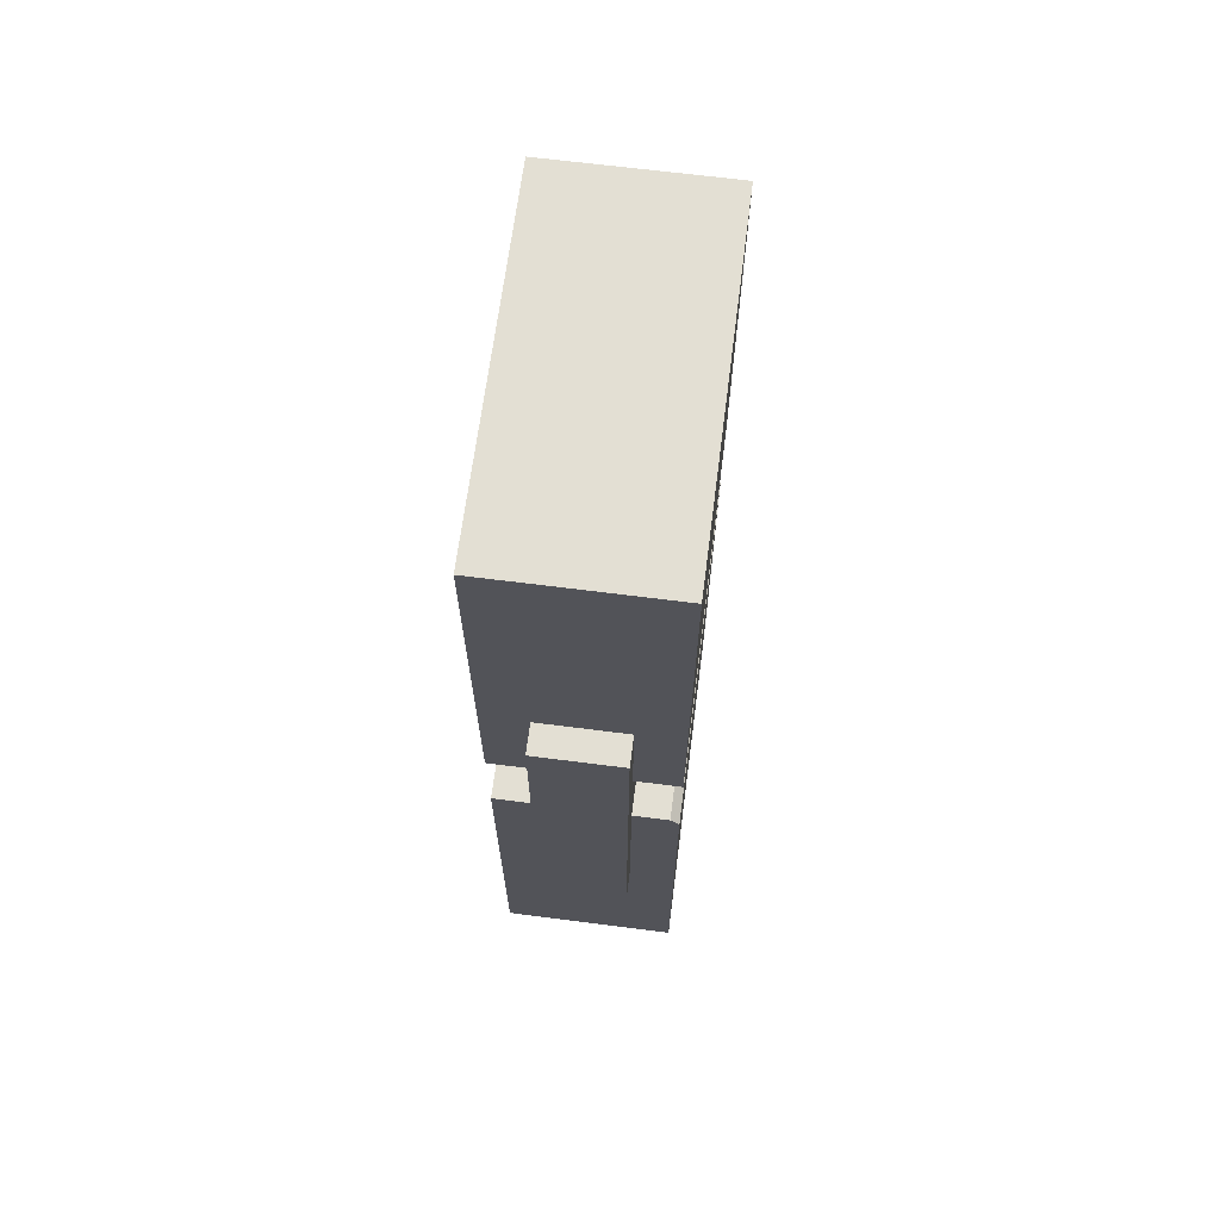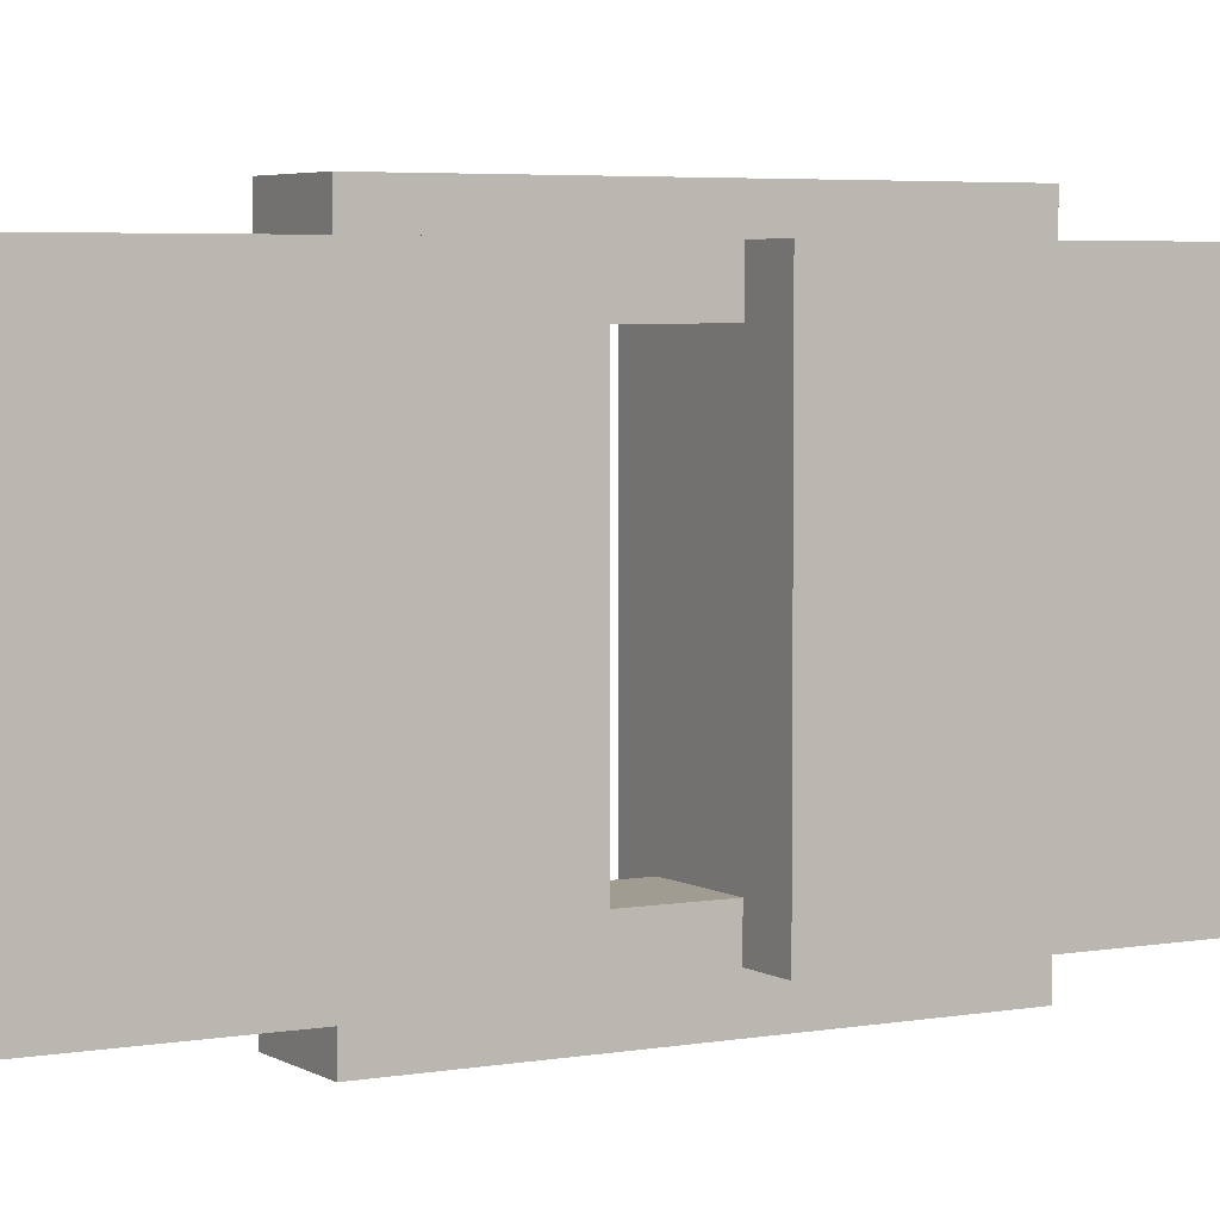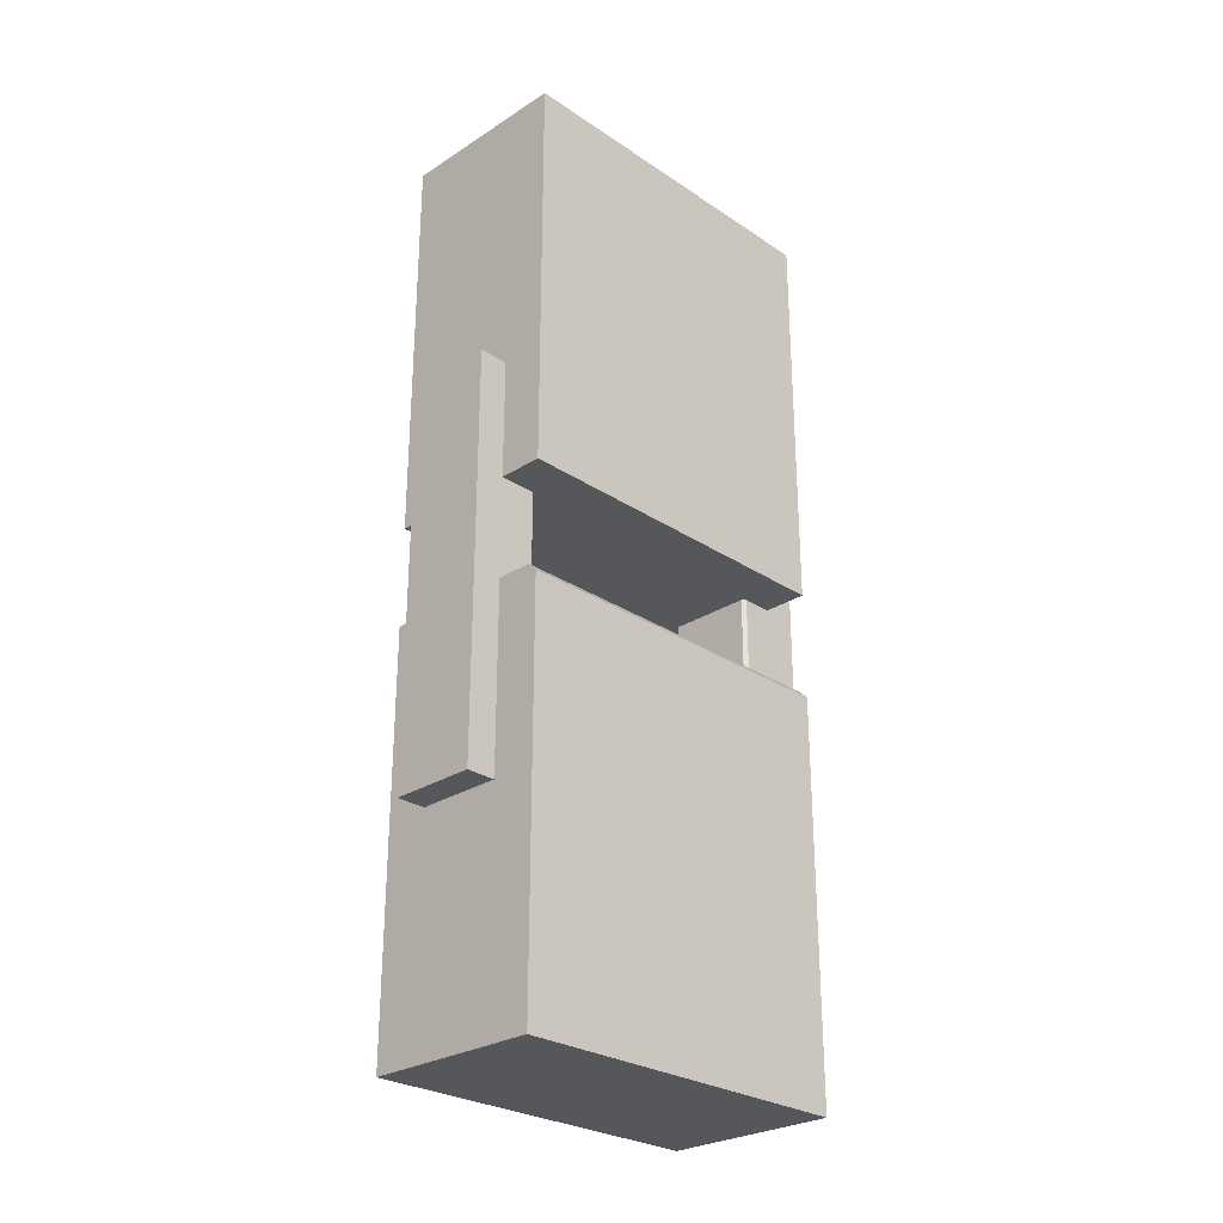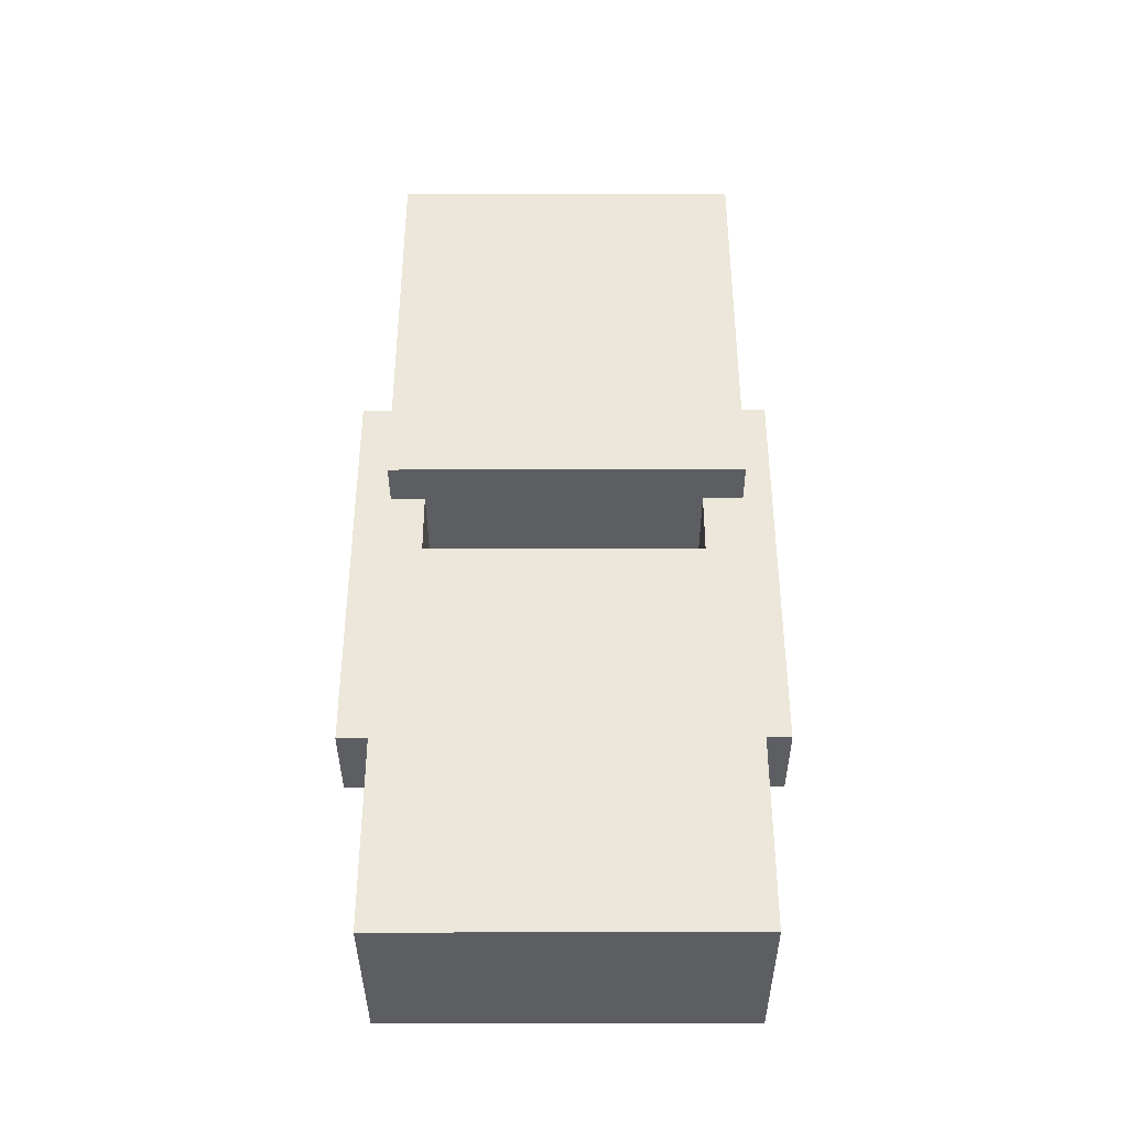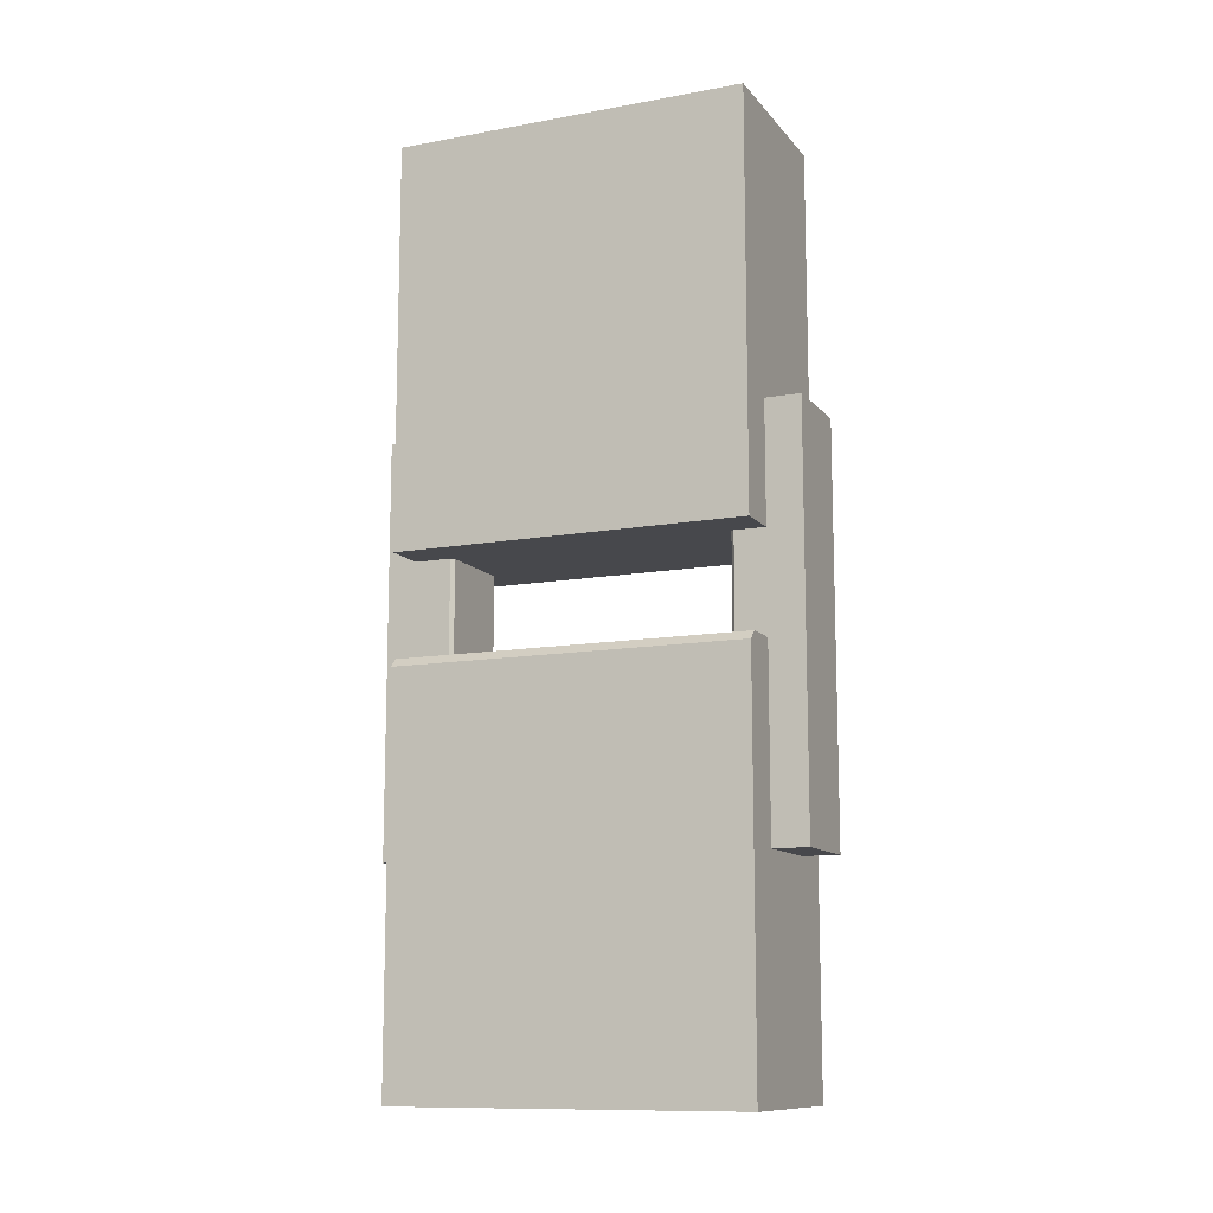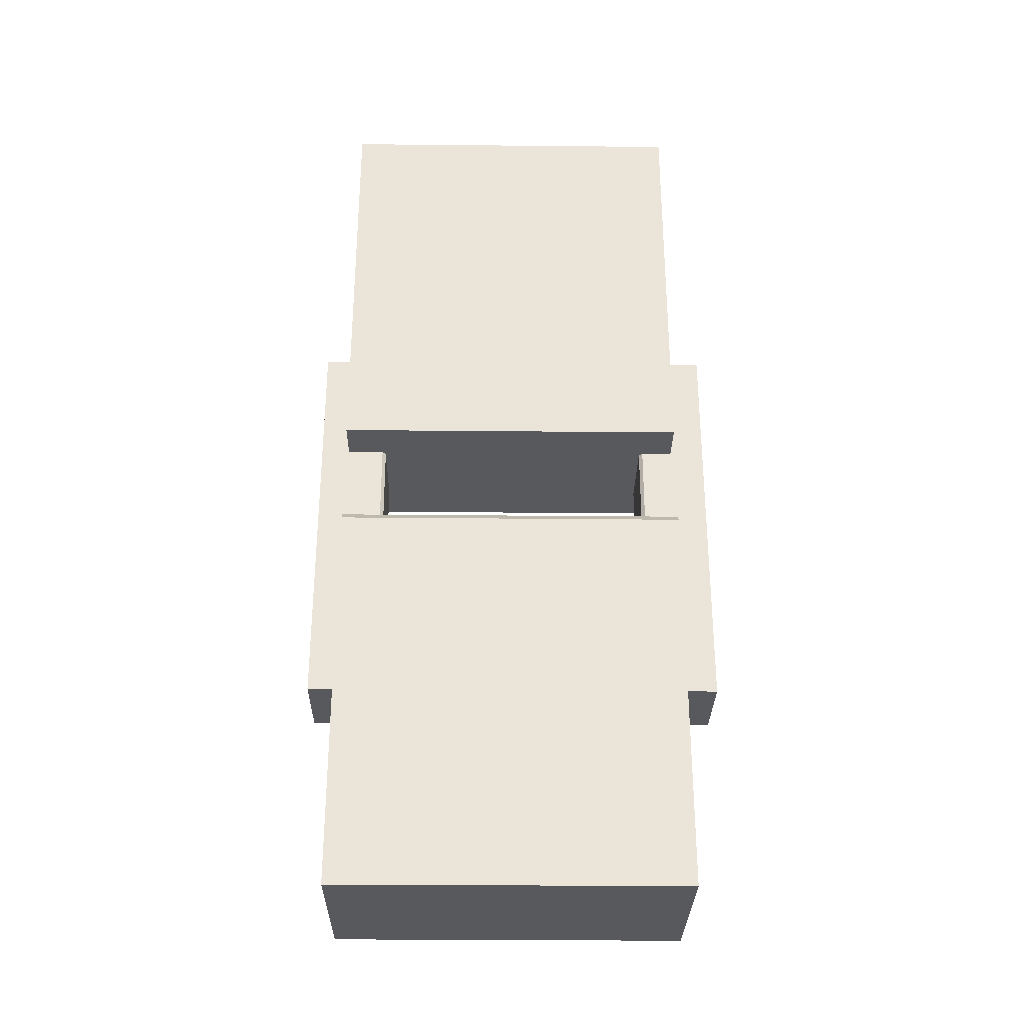
<metadata>
{"format":"obj","ext":"obj","renderer":"f3d","projection":"perspective","resolution":1024,"background":"white","views":[{"elev":66.9,"azim":7.3,"up":"+Y"},{"elev":4.5,"azim":-119.7,"up":"+Z"},{"elev":-27.4,"azim":44.4,"up":"+Y"},{"elev":-38.0,"azim":-89.8,"up":"+Y"},{"elev":-11.6,"azim":113.6,"up":"+Y"},{"elev":-30.1,"azim":89.2,"up":"+Y"}]}
</metadata>
<code>
g default
v -2.974e+04 681.6 2148
v -2.767e+04 681.6 2148
v -2.974e+04 5485 2148
v -2.767e+04 5485 2148
v -2.974e+04 5485 -2046
v -2.767e+04 5485 -2046
v -2.974e+04 681.6 -2046
v -2.767e+04 681.6 -2046
v -2.921e+04 -2703 2496
v -2.819e+04 -2703 2496
v -2.921e+04 2101 2496
v -2.819e+04 2101 2496
v -2.921e+04 2101 1671
v -2.921e+04 -2703 1671
v -2.823e+04 2101 1671
v -2.819e+04 2101 1712
v -2.819e+04 -2703 1712
v -2.823e+04 -2703 1671
v -2.974e+04 -5308 2148
v -2.767e+04 -5308 2148
v -2.974e+04 -504.1 2148
v -2.974e+04 -504.1 -2046
v -2.974e+04 -5308 -2046
v -2.767e+04 -5308 -2046
v -2.777e+04 -504.1 2148
v -2.767e+04 -607.9 2148
v -2.767e+04 -607.9 -2046
v -2.777e+04 -504.1 -2046
v -2.921e+04 -2703 -1639
v -2.921e+04 2101 -1639
v -2.921e+04 2101 -2464
v -2.819e+04 2101 -2464
v -2.921e+04 -2703 -2464
v -2.819e+04 -2703 -2464
v -2.819e+04 -2703 -1680
v -2.823e+04 -2703 -1639
v -2.819e+04 2101 -1680
v -2.823e+04 2101 -1639
g polySurface1013
f 1 2 4 3
f 3 4 6 5
f 5 6 8 7
f 7 8 2 1
f 2 8 6 4
f 7 1 3 5
f 9 10 12 11
f 11 12 16 15 13
f 13 15 18 14
f 14 18 17 10 9
f 10 17 16 12
f 14 9 11 13
f 15 16 17 18
f 19 20 26 25 21
f 21 25 28 22
f 22 28 27 24 23
f 23 24 20 19
f 20 24 27 26
f 23 19 21 22
f 25 26 27 28
f 29 36 38 30
f 30 38 37 32 31
f 31 32 34 33
f 33 34 35 36 29
f 37 35 34 32
f 33 29 30 31
f 36 35 37 38

</code>
